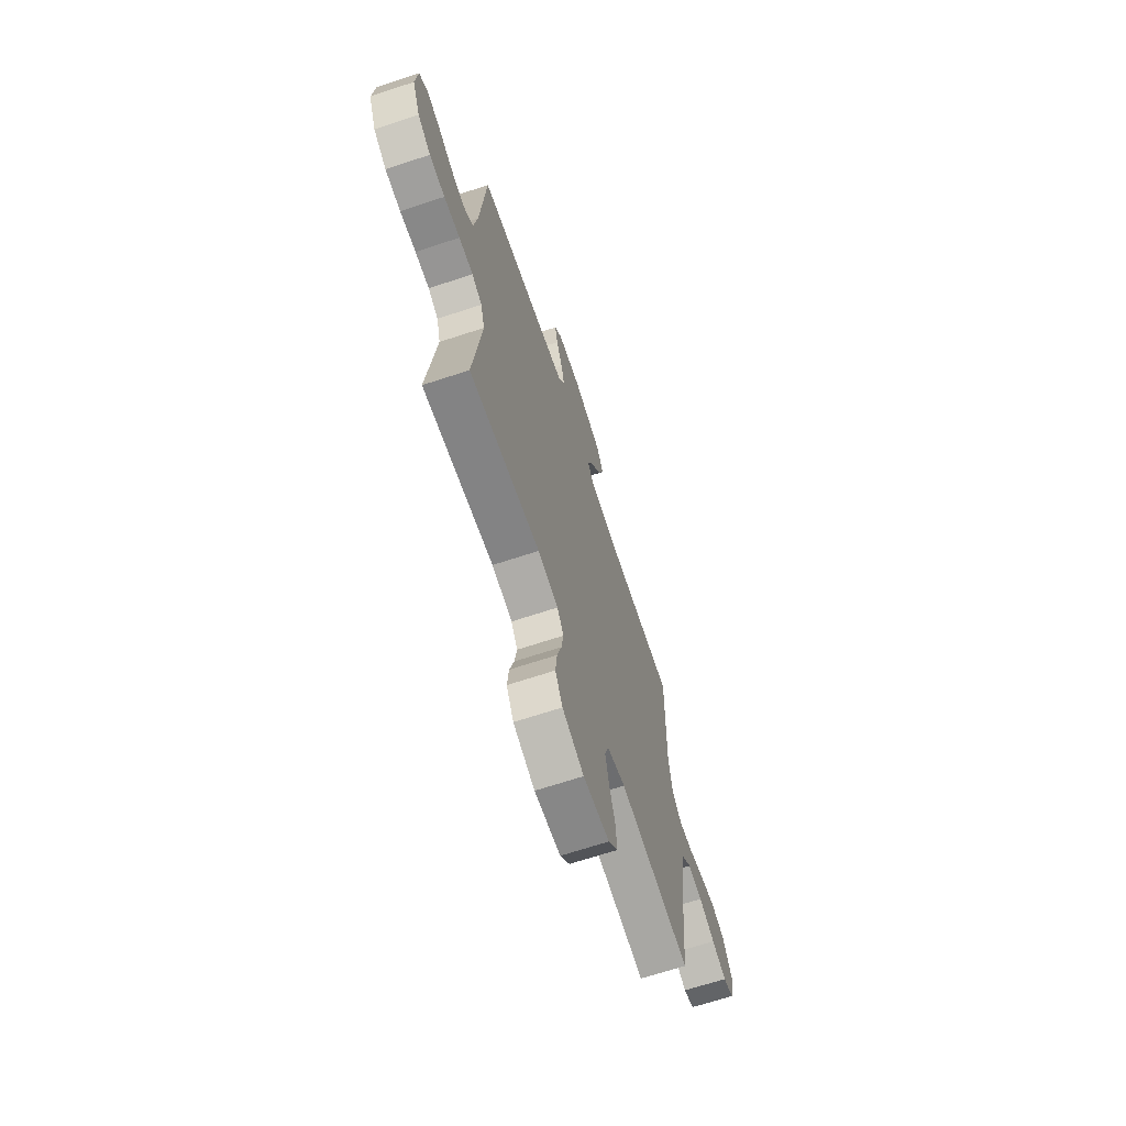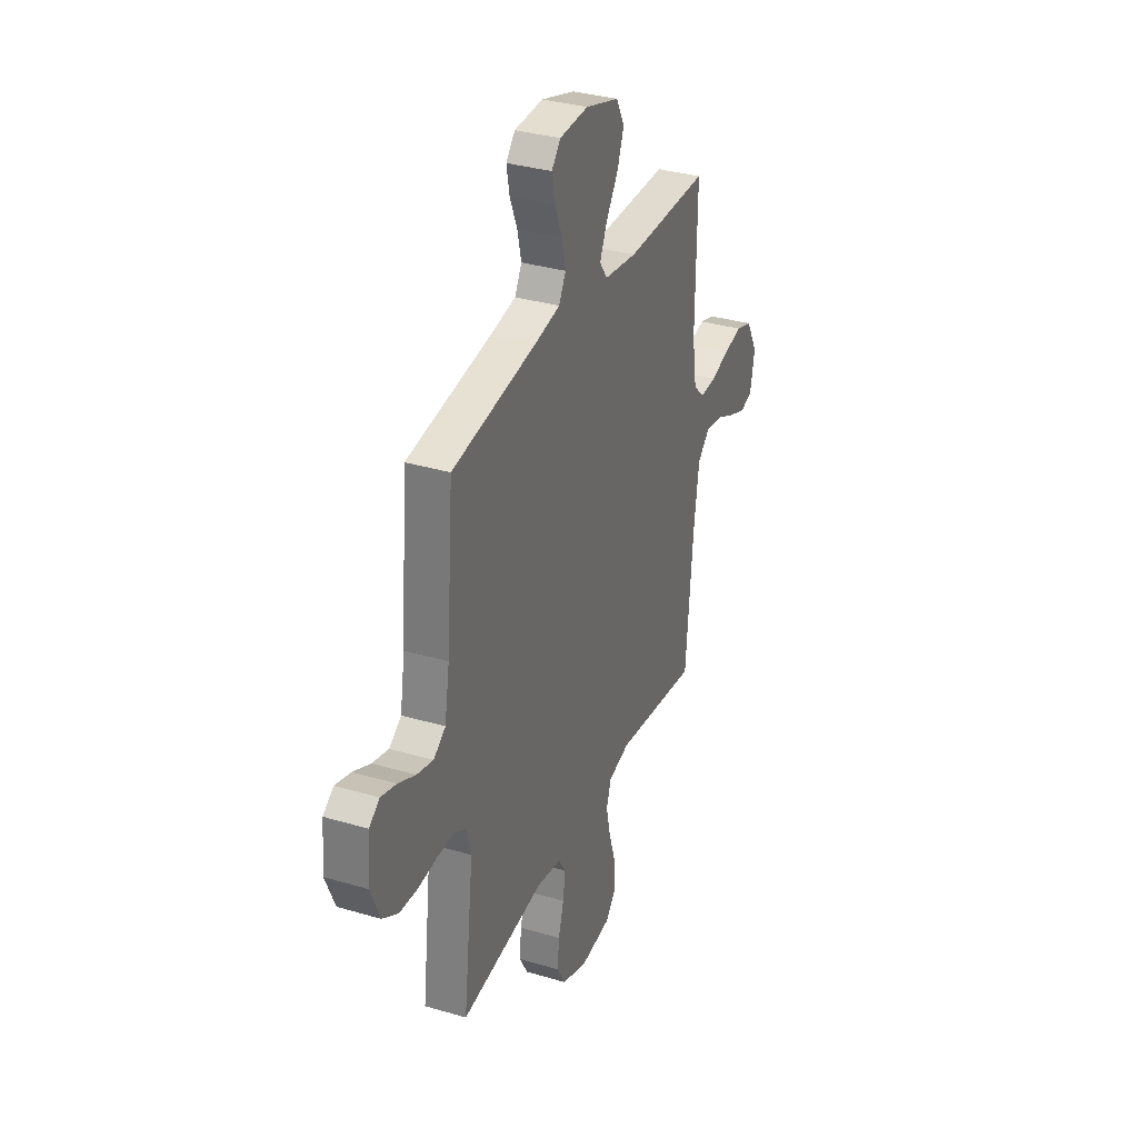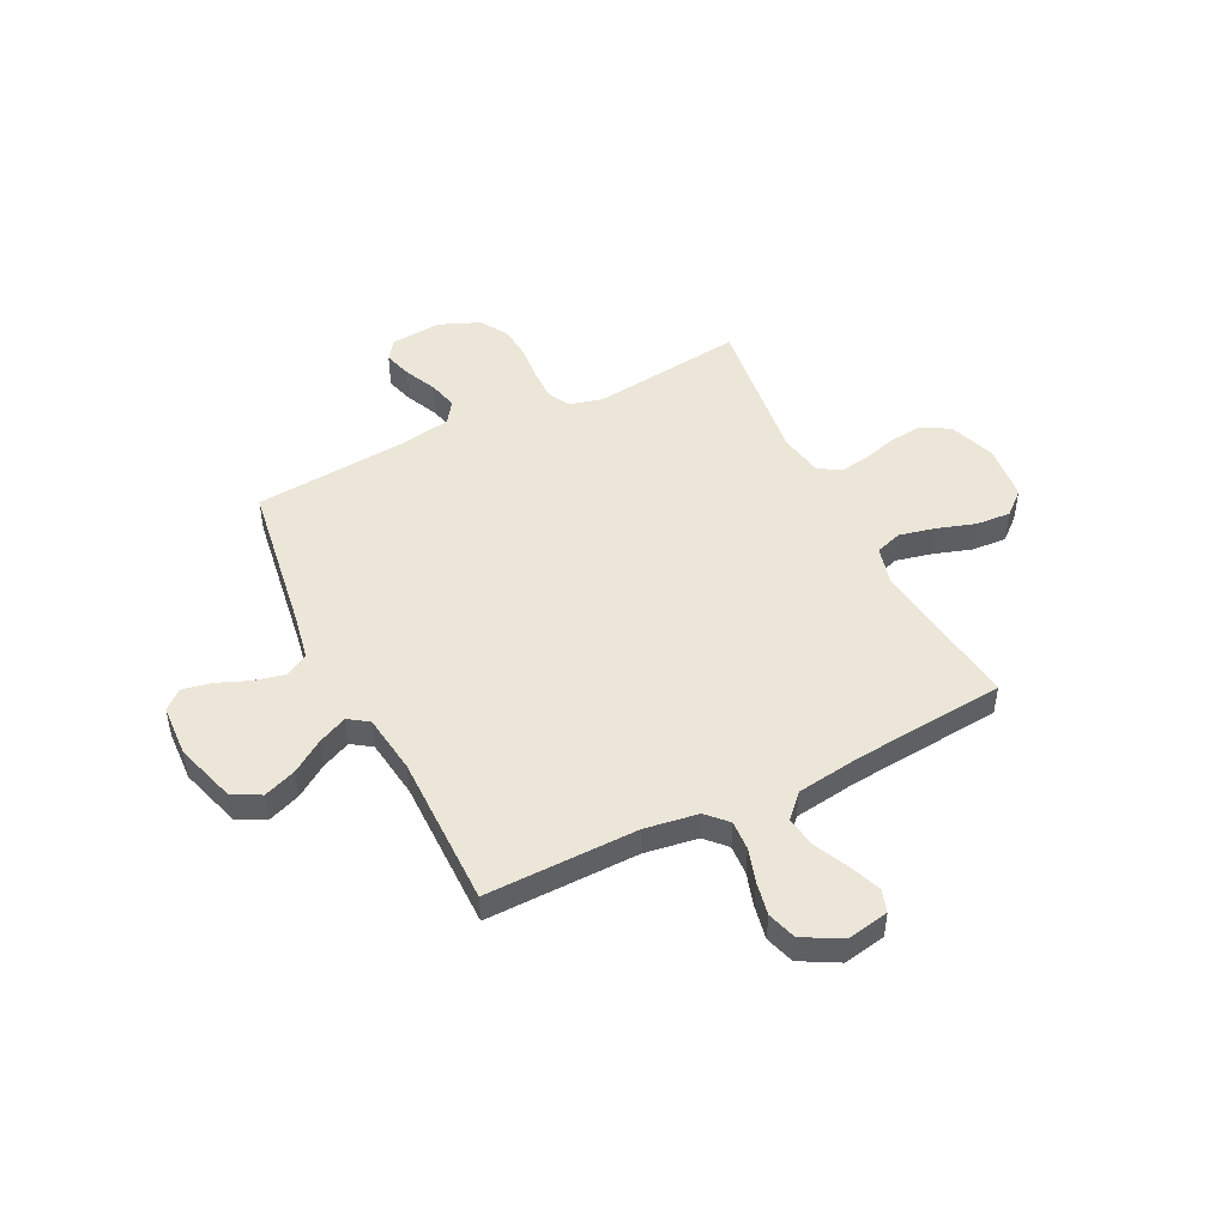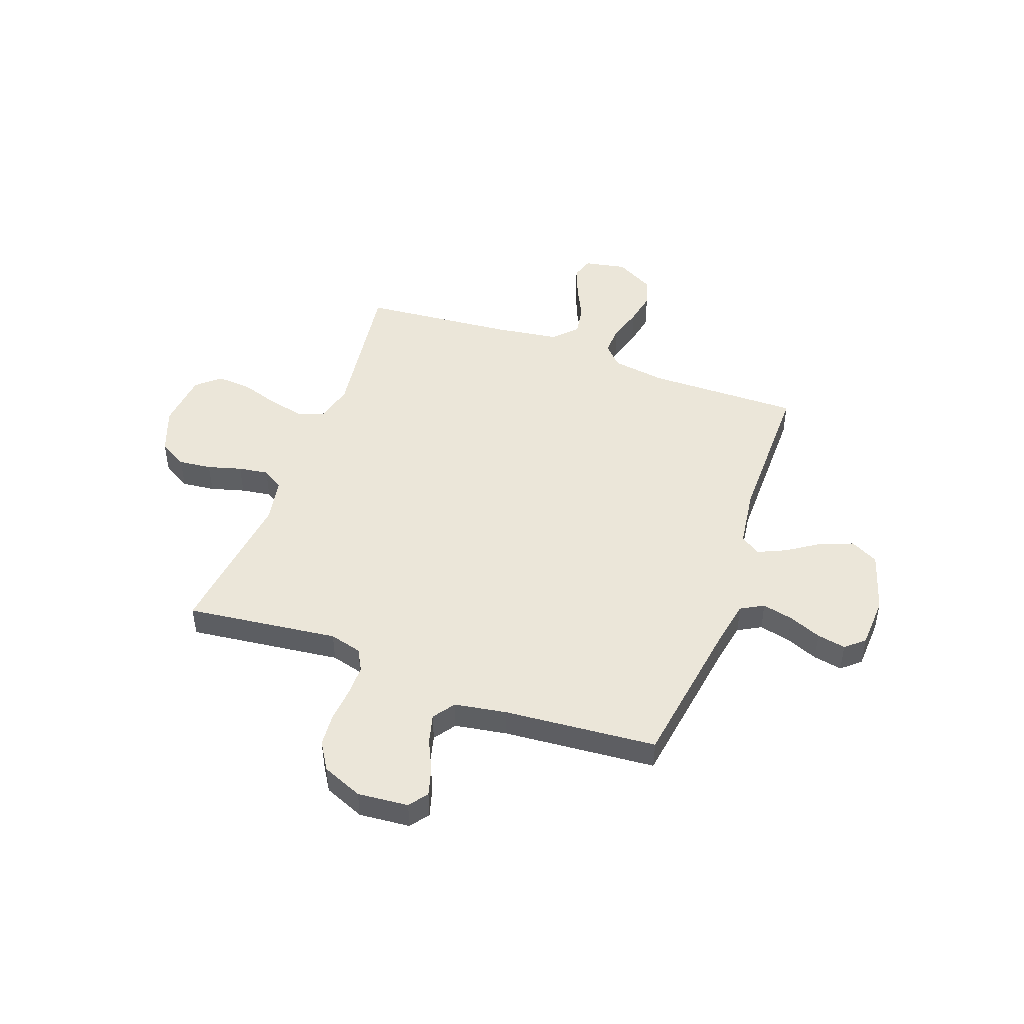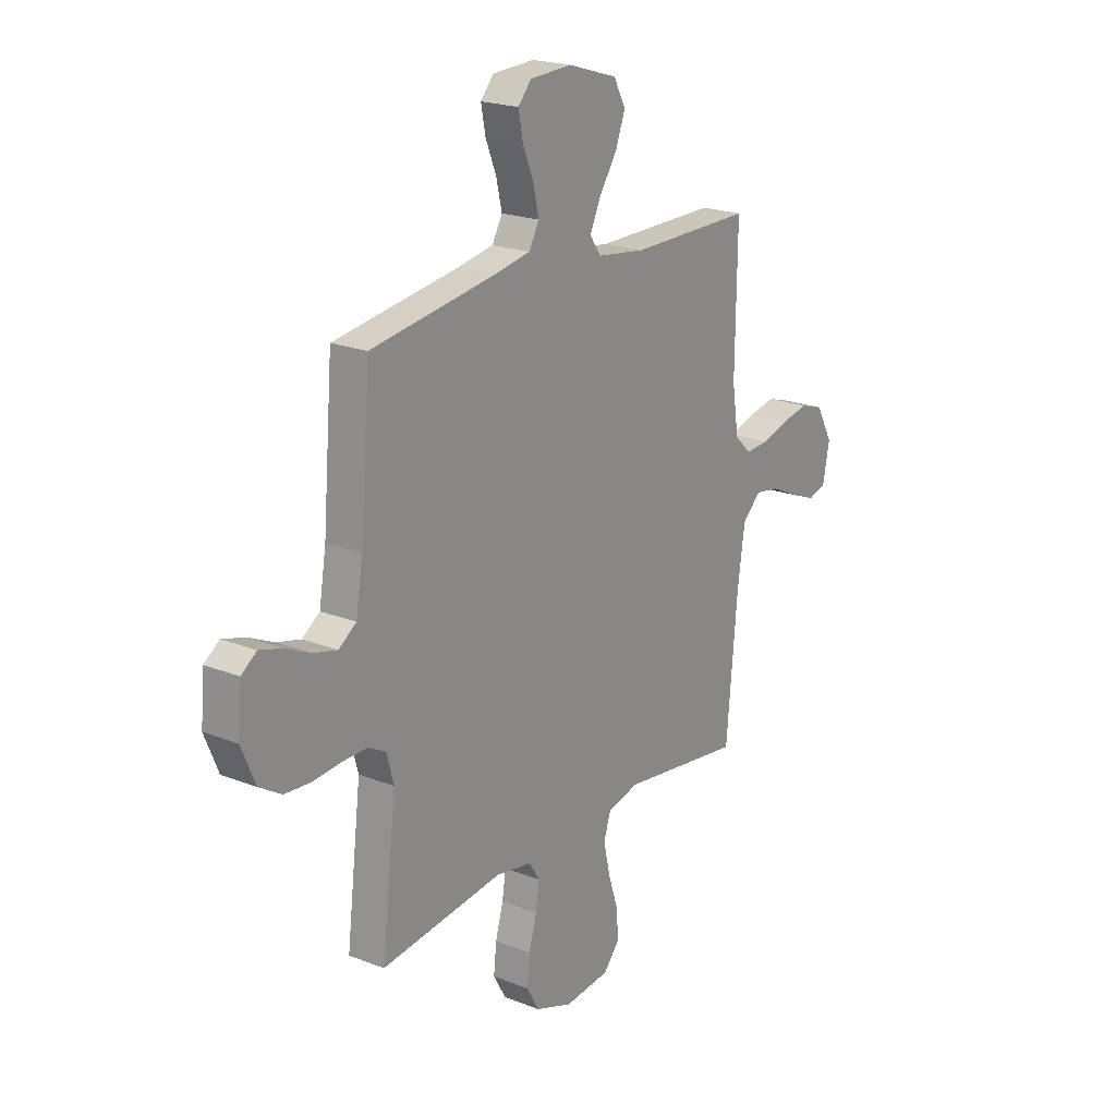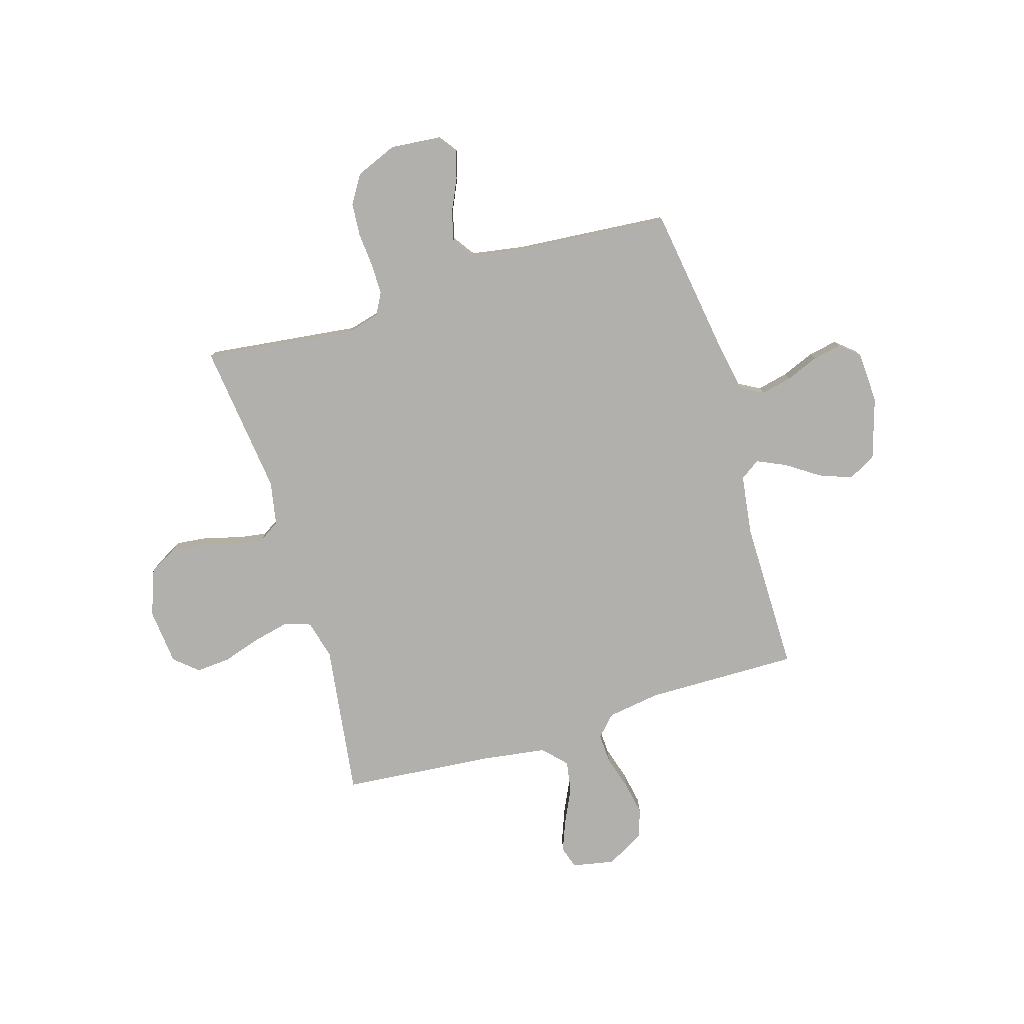
<metadata>
{"format":"obj","ext":"obj","renderer":"f3d","projection":"perspective","resolution":1024,"background":"white","views":[{"elev":-67.5,"azim":-71.7,"up":"+Z"},{"elev":33.6,"azim":-68.0,"up":"+Z"},{"elev":48.6,"azim":63.6,"up":"+Y"},{"elev":47.2,"azim":-70.0,"up":"+Y"},{"elev":21.0,"azim":-54.6,"up":"+Z"},{"elev":-78.7,"azim":-73.2,"up":"+Y"}]}
</metadata>
<code>
v -0.5 0.07 0.5
v -0.2 0.07 0.545
v -0.108 0.07 0.562
v -0.083 0.07 0.607
v -0.097 0.07 0.668
v -0.123 0.07 0.732
v -0.134 0.07 0.789
v -0.102 0.07 0.826
v 0 0.07 0.831
v 0.12 0.07 0.794
v 0.149 0.07 0.739
v 0.125 0.07 0.675
v 0.082 0.07 0.611
v 0.056 0.07 0.554
v 0.083 0.07 0.515
v 0.2 0.07 0.499
v 0.5 0.07 0.5
v 0.496 0.07 0.2
v 0.512 0.07 0.095
v 0.552 0.07 0.057
v 0.61 0.07 0.06
v 0.676 0.07 0.08
v 0.742 0.07 0.093
v 0.799 0.07 0.075
v 0.84 0.07 0
v 0.824 0.07 -0.083
v 0.78 0.07 -0.097
v 0.718 0.07 -0.073
v 0.651 0.07 -0.041
v 0.59 0.07 -0.031
v 0.545 0.07 -0.074
v 0.527 0.07 -0.2
v 0.5 0.07 -0.5
v 0.2 0.07 -0.459
v 0.123 0.07 -0.479
v 0.106 0.07 -0.531
v 0.122 0.07 -0.602
v 0.146 0.07 -0.677
v 0.151 0.07 -0.745
v 0.111 0.07 -0.791
v 0 0.07 -0.802
v -0.091 0.07 -0.768
v -0.122 0.07 -0.713
v -0.115 0.07 -0.648
v -0.096 0.07 -0.581
v -0.087 0.07 -0.522
v -0.114 0.07 -0.48
v -0.2 0.07 -0.464
v -0.5 0.07 -0.5
v -0.464 0.07 -0.2
v -0.481 0.07 -0.136
v -0.524 0.07 -0.113
v -0.584 0.07 -0.113
v -0.652 0.07 -0.119
v -0.718 0.07 -0.114
v -0.773 0.07 -0.08
v -0.806 0.07 0
v -0.797 0.07 0.1
v -0.76 0.07 0.127
v -0.705 0.07 0.111
v -0.643 0.07 0.082
v -0.585 0.07 0.067
v -0.542 0.07 0.097
v -0.525 0.07 0.2
v -0.5 0 0.5
v -0.2 0 0.545
v -0.108 0 0.562
v -0.083 0 0.607
v -0.097 0 0.668
v -0.123 0 0.732
v -0.134 0 0.789
v -0.102 0 0.826
v 0 0 0.831
v 0.12 0 0.794
v 0.149 0 0.739
v 0.125 0 0.675
v 0.082 0 0.611
v 0.056 0 0.554
v 0.083 0 0.515
v 0.2 0 0.499
v 0.5 0 0.5
v 0.496 0 0.2
v 0.512 0 0.095
v 0.552 0 0.057
v 0.61 0 0.06
v 0.676 0 0.08
v 0.742 0 0.093
v 0.799 0 0.075
v 0.84 0 0
v 0.824 0 -0.083
v 0.78 0 -0.097
v 0.718 0 -0.073
v 0.651 0 -0.041
v 0.59 0 -0.031
v 0.545 0 -0.074
v 0.527 0 -0.2
v 0.5 0 -0.5
v 0.2 0 -0.459
v 0.123 0 -0.479
v 0.106 0 -0.531
v 0.122 0 -0.602
v 0.146 0 -0.677
v 0.151 0 -0.745
v 0.111 0 -0.791
v 0 0 -0.802
v -0.091 0 -0.768
v -0.122 0 -0.713
v -0.115 0 -0.648
v -0.096 0 -0.581
v -0.087 0 -0.522
v -0.114 0 -0.48
v -0.2 0 -0.464
v -0.5 0 -0.5
v -0.464 0 -0.2
v -0.481 0 -0.136
v -0.524 0 -0.113
v -0.584 0 -0.113
v -0.652 0 -0.119
v -0.718 0 -0.114
v -0.773 0 -0.08
v -0.806 0 0
v -0.797 0 0.1
v -0.76 0 0.127
v -0.705 0 0.111
v -0.643 0 0.082
v -0.585 0 0.067
v -0.542 0 0.097
v -0.525 0 0.2
f 59 60 61
f 58 59 61
f 57 58 61
f 56 57 61
f 55 56 61
f 54 55 61
f 53 54 61
f 52 53 61 62
f 51 52 62 63
f 48 49 50
f 51 63 64
f 50 51 64
f 48 50 64
f 47 48 64
f 43 44 45
f 42 43 45
f 41 42 45
f 40 41 45
f 39 40 45
f 38 39 45
f 37 38 45
f 36 37 45 46
f 64 1 2
f 47 64 2
f 46 47 2
f 36 46 2
f 35 36 2
f 27 28 29
f 26 27 29
f 25 26 29
f 24 25 29
f 23 24 29
f 22 23 29
f 21 22 29
f 20 21 29 30
f 19 20 30 31
f 16 17 18
f 15 16 18 19
f 11 12 13
f 10 11 13
f 9 10 13
f 8 9 13
f 7 8 13
f 6 7 13
f 5 6 13
f 4 5 13 14
f 3 4 14 15
f 19 31 32
f 15 19 32
f 3 15 32
f 2 3 32
f 35 2 32
f 34 35 32
f 32 33 34
f 125 124 123
f 125 123 122
f 125 122 121
f 125 121 120
f 125 120 119
f 125 119 118
f 125 118 117
f 126 125 117 116
f 127 126 116 115
f 114 113 112
f 128 127 115
f 128 115 114
f 128 114 112
f 128 112 111
f 109 108 107
f 109 107 106
f 109 106 105
f 109 105 104
f 109 104 103
f 109 103 102
f 109 102 101
f 110 109 101 100
f 66 65 128
f 66 128 111
f 66 111 110
f 66 110 100
f 66 100 99
f 93 92 91
f 93 91 90
f 93 90 89
f 93 89 88
f 93 88 87
f 93 87 86
f 93 86 85
f 94 93 85 84
f 95 94 84 83
f 82 81 80
f 83 82 80 79
f 77 76 75
f 77 75 74
f 77 74 73
f 77 73 72
f 77 72 71
f 77 71 70
f 77 70 69
f 78 77 69 68
f 79 78 68 67
f 96 95 83
f 96 83 79
f 96 79 67
f 96 67 66
f 96 66 99
f 96 99 98
f 98 97 96
f 1 65 66 2
f 2 66 67 3
f 3 67 68 4
f 4 68 69 5
f 5 69 70 6
f 6 70 71 7
f 7 71 72 8
f 8 72 73 9
f 9 73 74 10
f 10 74 75 11
f 11 75 76 12
f 12 76 77 13
f 13 77 78 14
f 14 78 79 15
f 15 79 80 16
f 16 80 81 17
f 17 81 82 18
f 18 82 83 19
f 19 83 84 20
f 20 84 85 21
f 21 85 86 22
f 22 86 87 23
f 23 87 88 24
f 24 88 89 25
f 25 89 90 26
f 26 90 91 27
f 27 91 92 28
f 28 92 93 29
f 29 93 94 30
f 30 94 95 31
f 31 95 96 32
f 32 96 97 33
f 33 97 98 34
f 34 98 99 35
f 35 99 100 36
f 36 100 101 37
f 37 101 102 38
f 38 102 103 39
f 39 103 104 40
f 40 104 105 41
f 41 105 106 42
f 42 106 107 43
f 43 107 108 44
f 44 108 109 45
f 45 109 110 46
f 46 110 111 47
f 47 111 112 48
f 48 112 113 49
f 49 113 114 50
f 50 114 115 51
f 51 115 116 52
f 52 116 117 53
f 53 117 118 54
f 54 118 119 55
f 55 119 120 56
f 56 120 121 57
f 57 121 122 58
f 58 122 123 59
f 59 123 124 60
f 60 124 125 61
f 61 125 126 62
f 62 126 127 63
f 63 127 128 64
f 64 128 65 1

</code>
